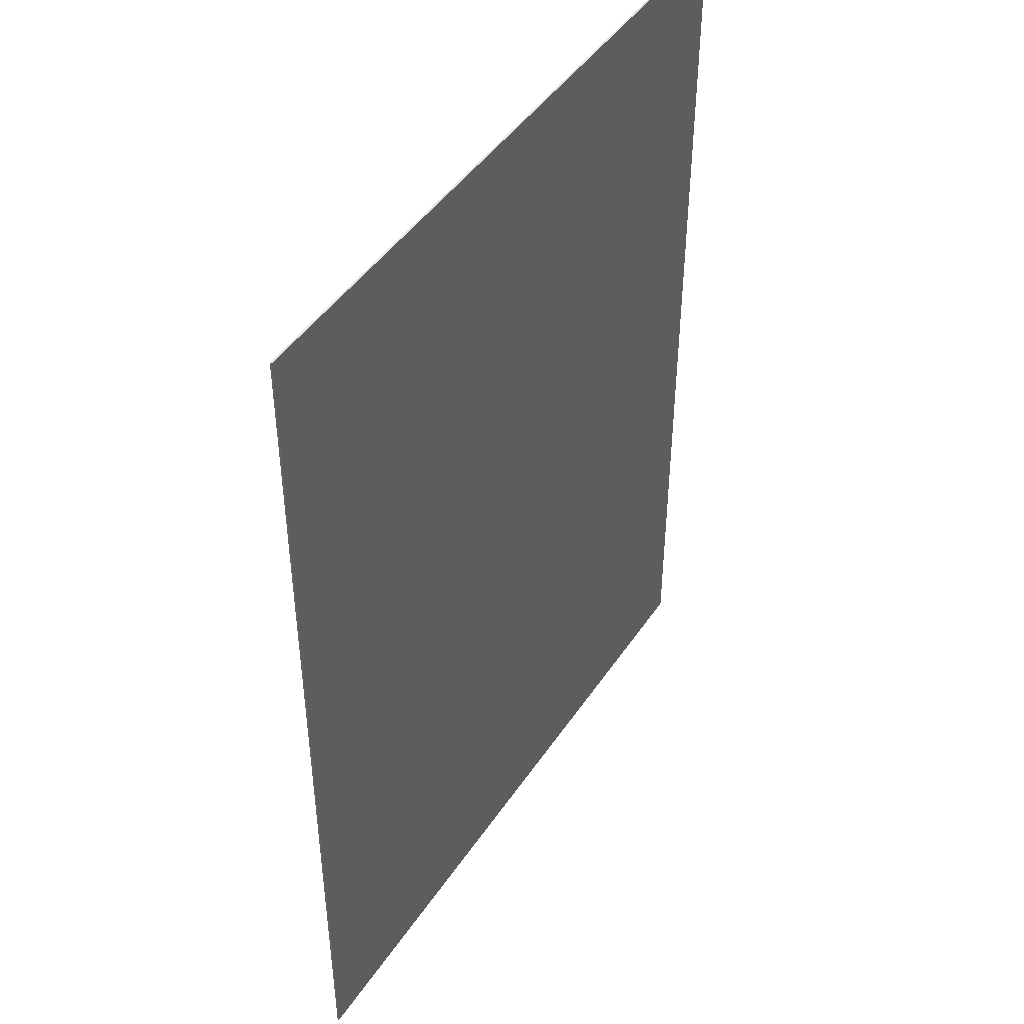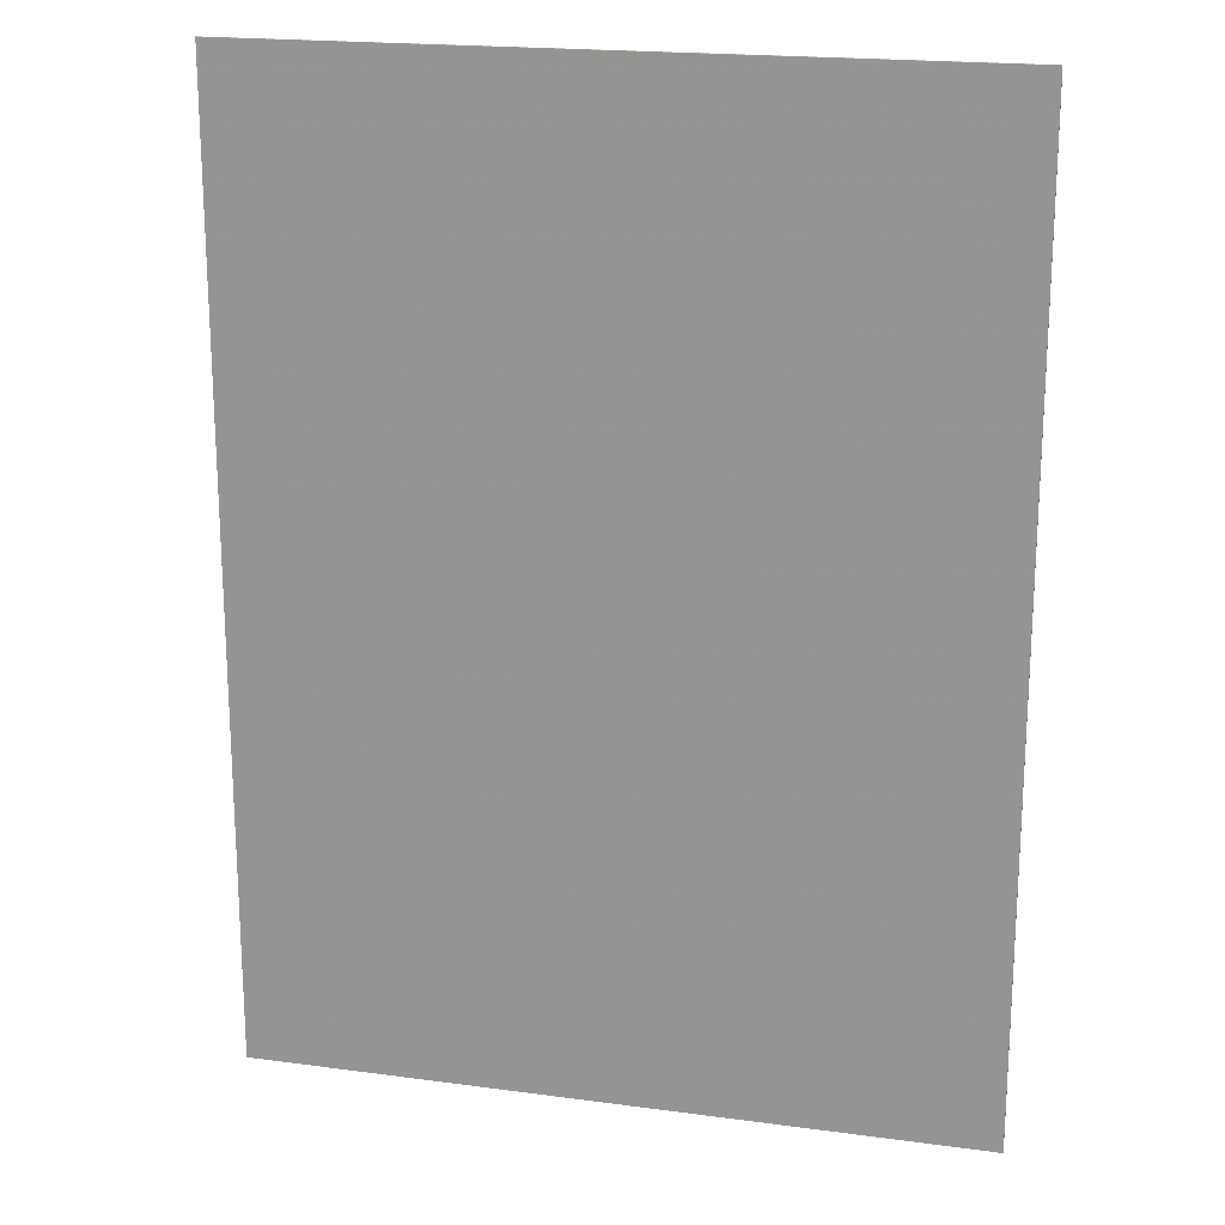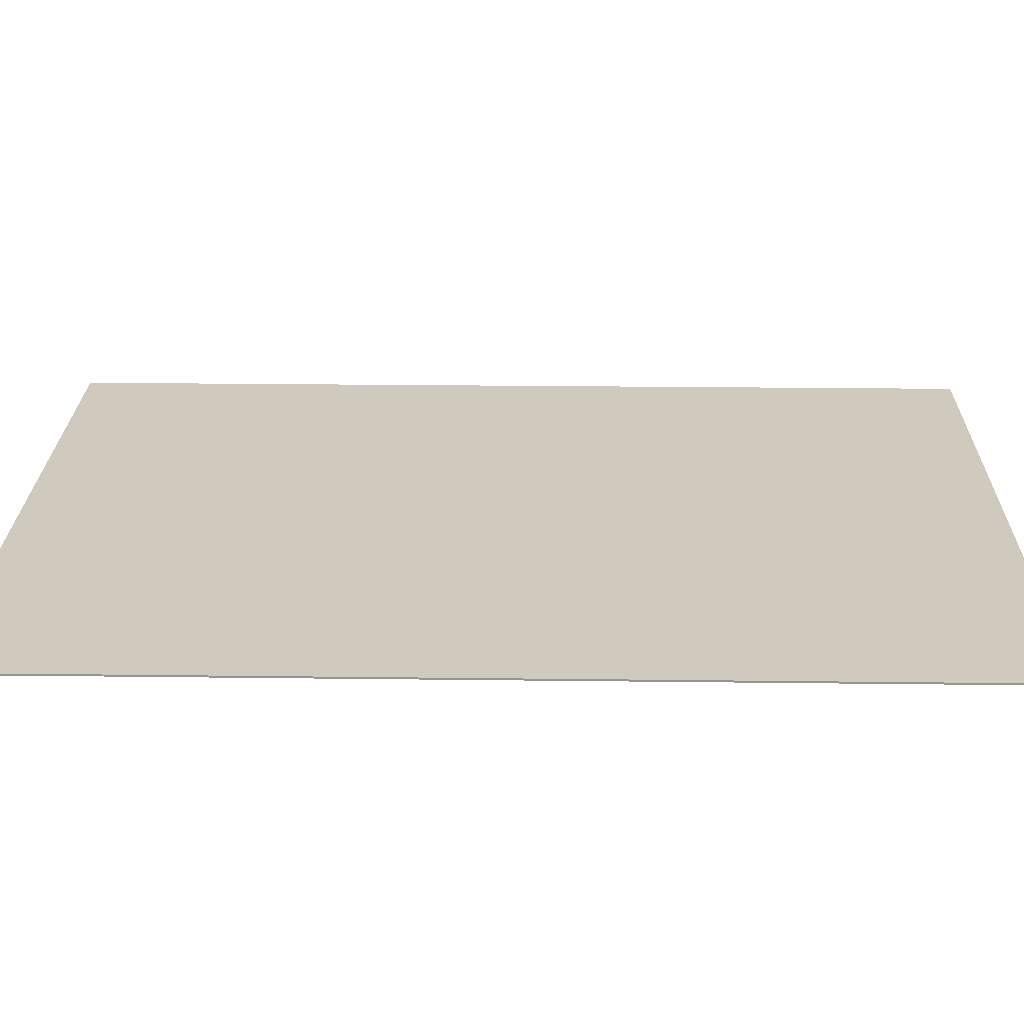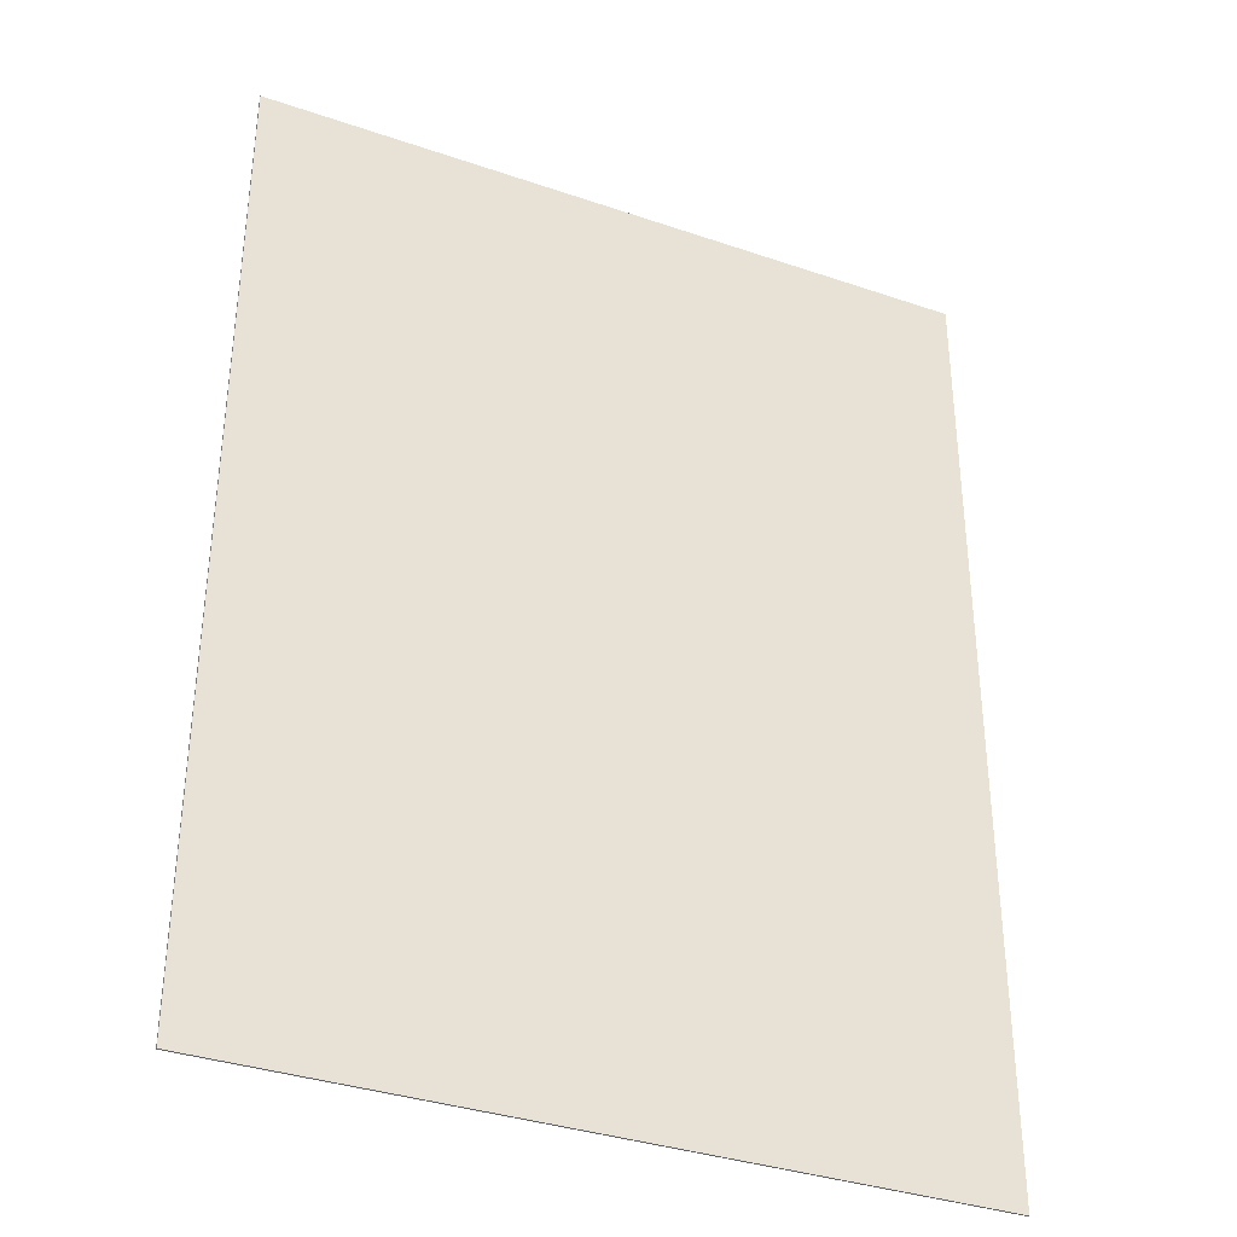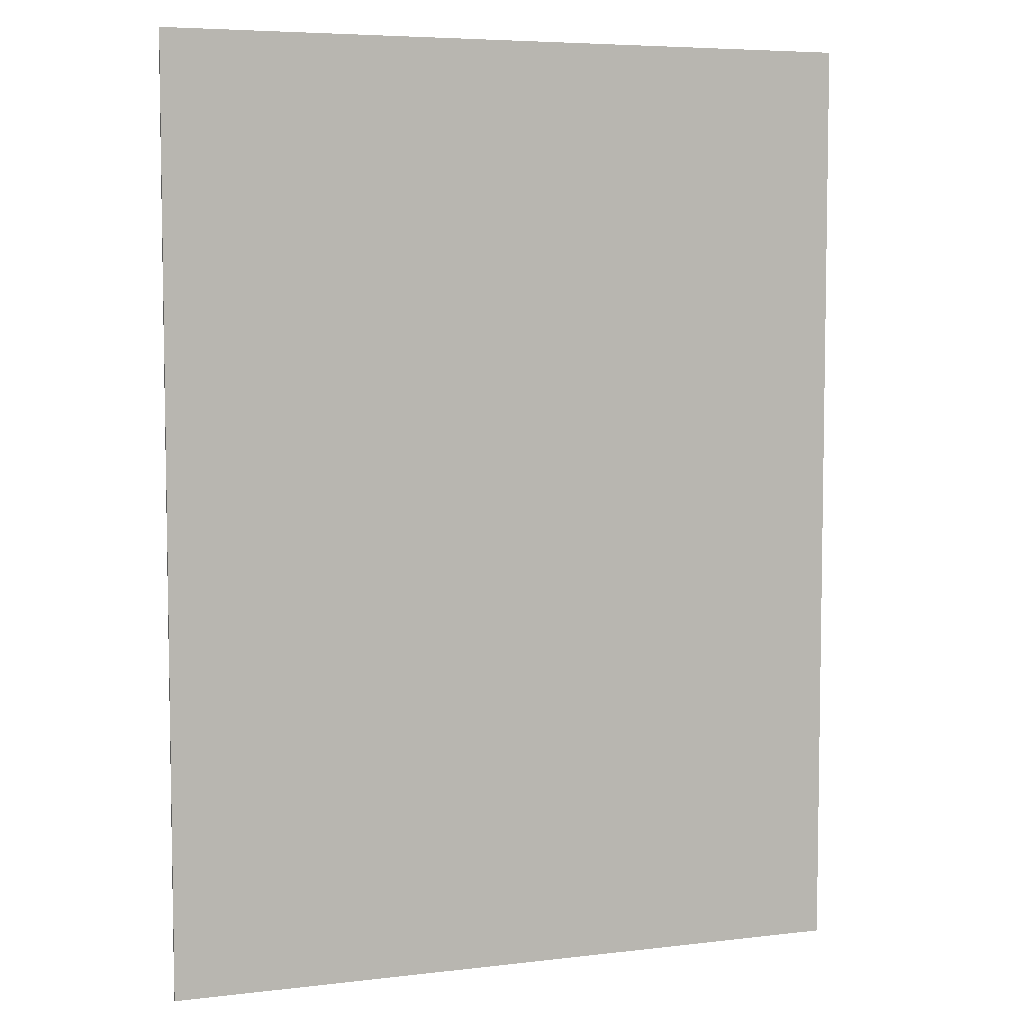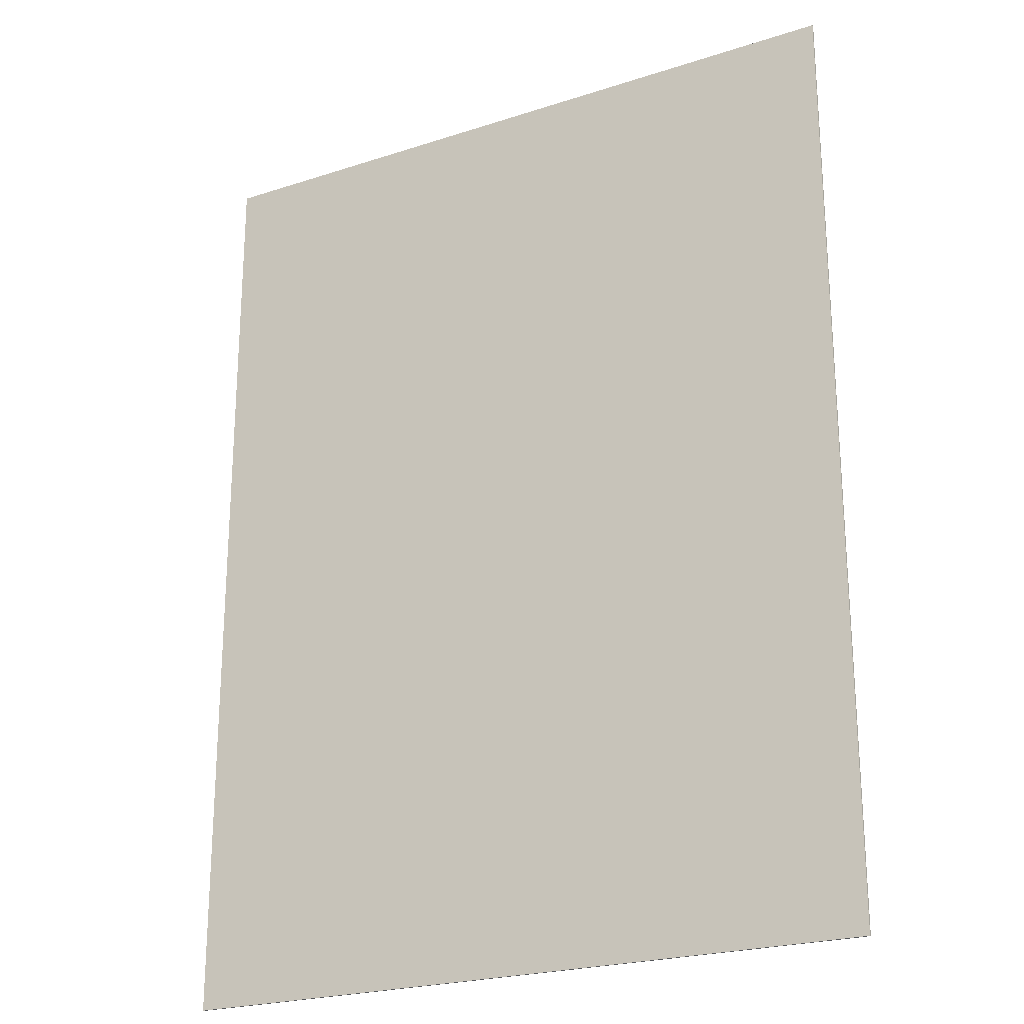
<metadata>
{"format":"obj","ext":"obj","renderer":"f3d","projection":"perspective","resolution":1024,"background":"white","views":[{"elev":45.6,"azim":121.8,"up":"+Z"},{"elev":19.2,"azim":-165.8,"up":"+Z"},{"elev":22.9,"azim":91.2,"up":"+Y"},{"elev":-35.4,"azim":155.6,"up":"+Z"},{"elev":5.9,"azim":160.0,"up":"+Z"},{"elev":-23.2,"azim":-151.1,"up":"+Z"}]}
</metadata>
<code>
v -13.5 0.07 18
v 13.5 0.07 18
v 13.5 0.07 -18
v -13.5 0.07 -18
v -13.5 0 18
v 13.5 0 18
v 13.5 0 -18
v -13.5 0 -18
f 1 2 3 4
f 8 7 6 5
f 1 5 6 2
f 2 6 7 3
f 3 7 8 4
f 4 8 5 1

</code>
